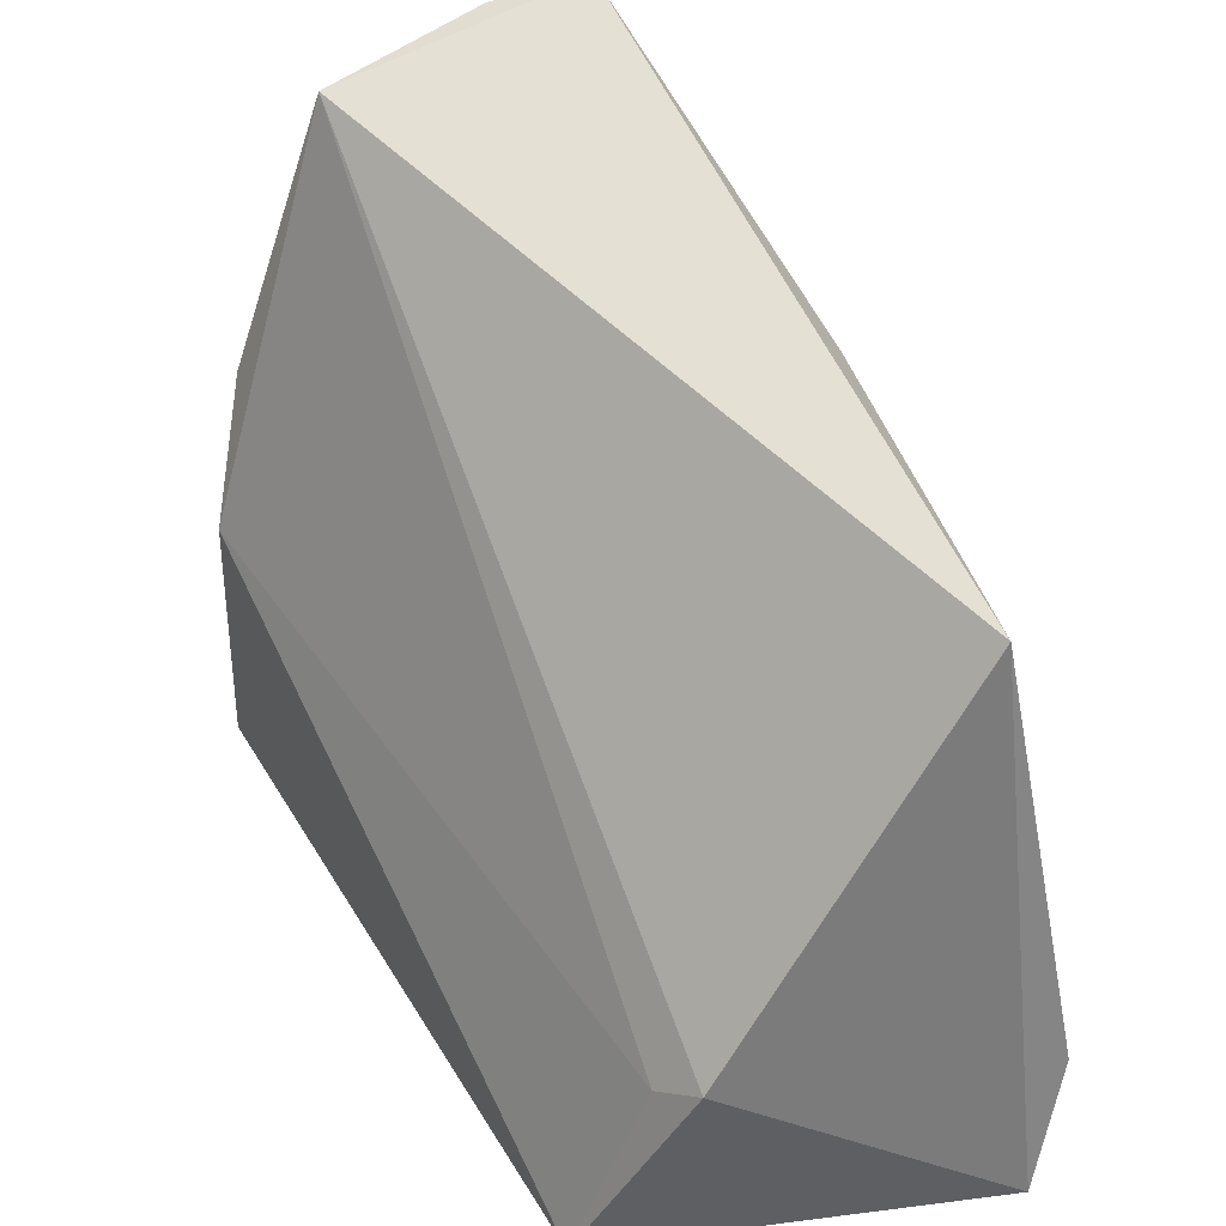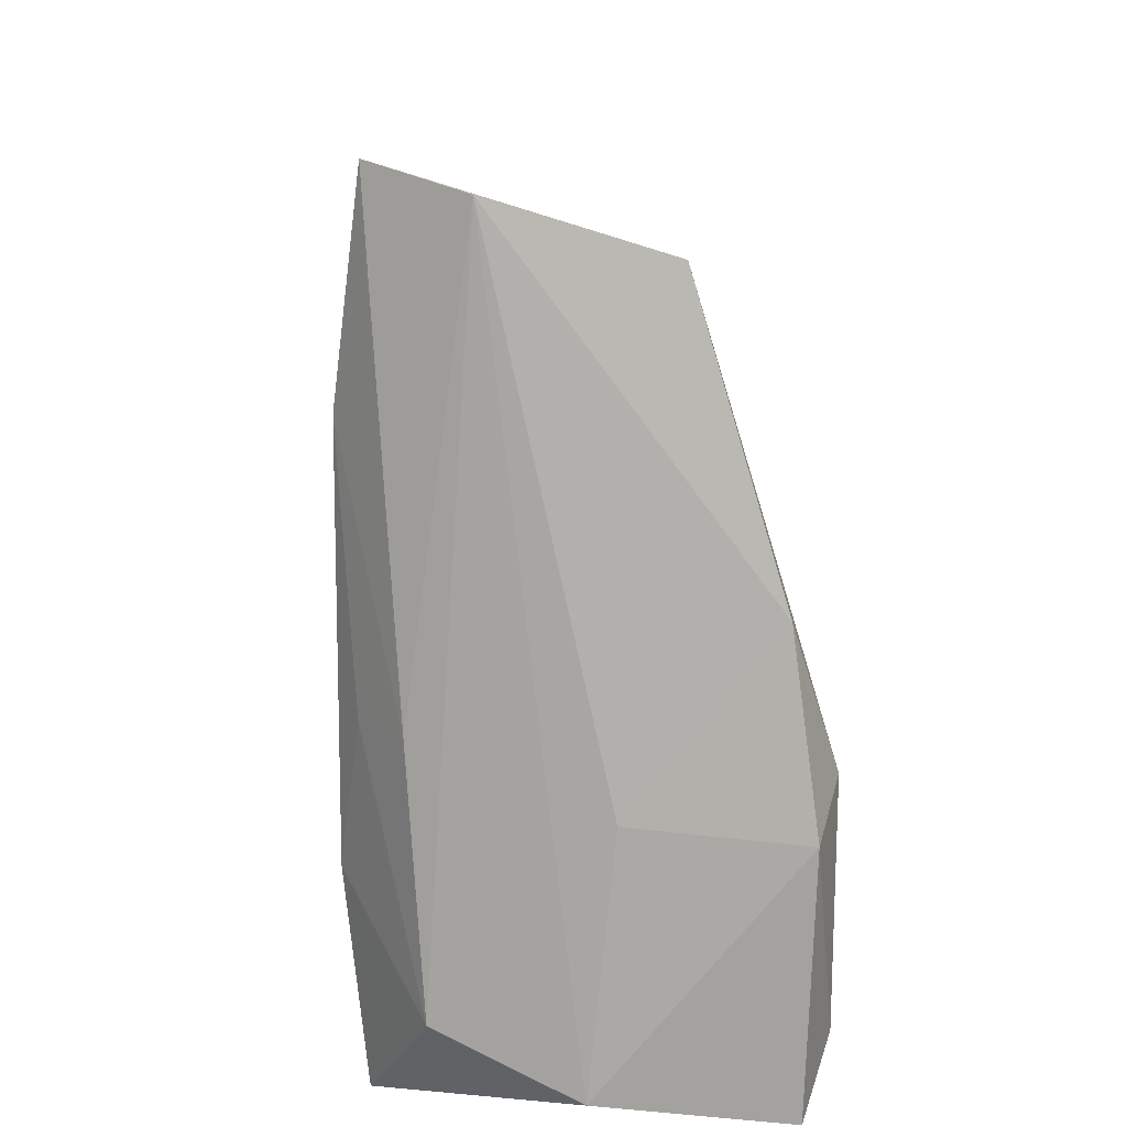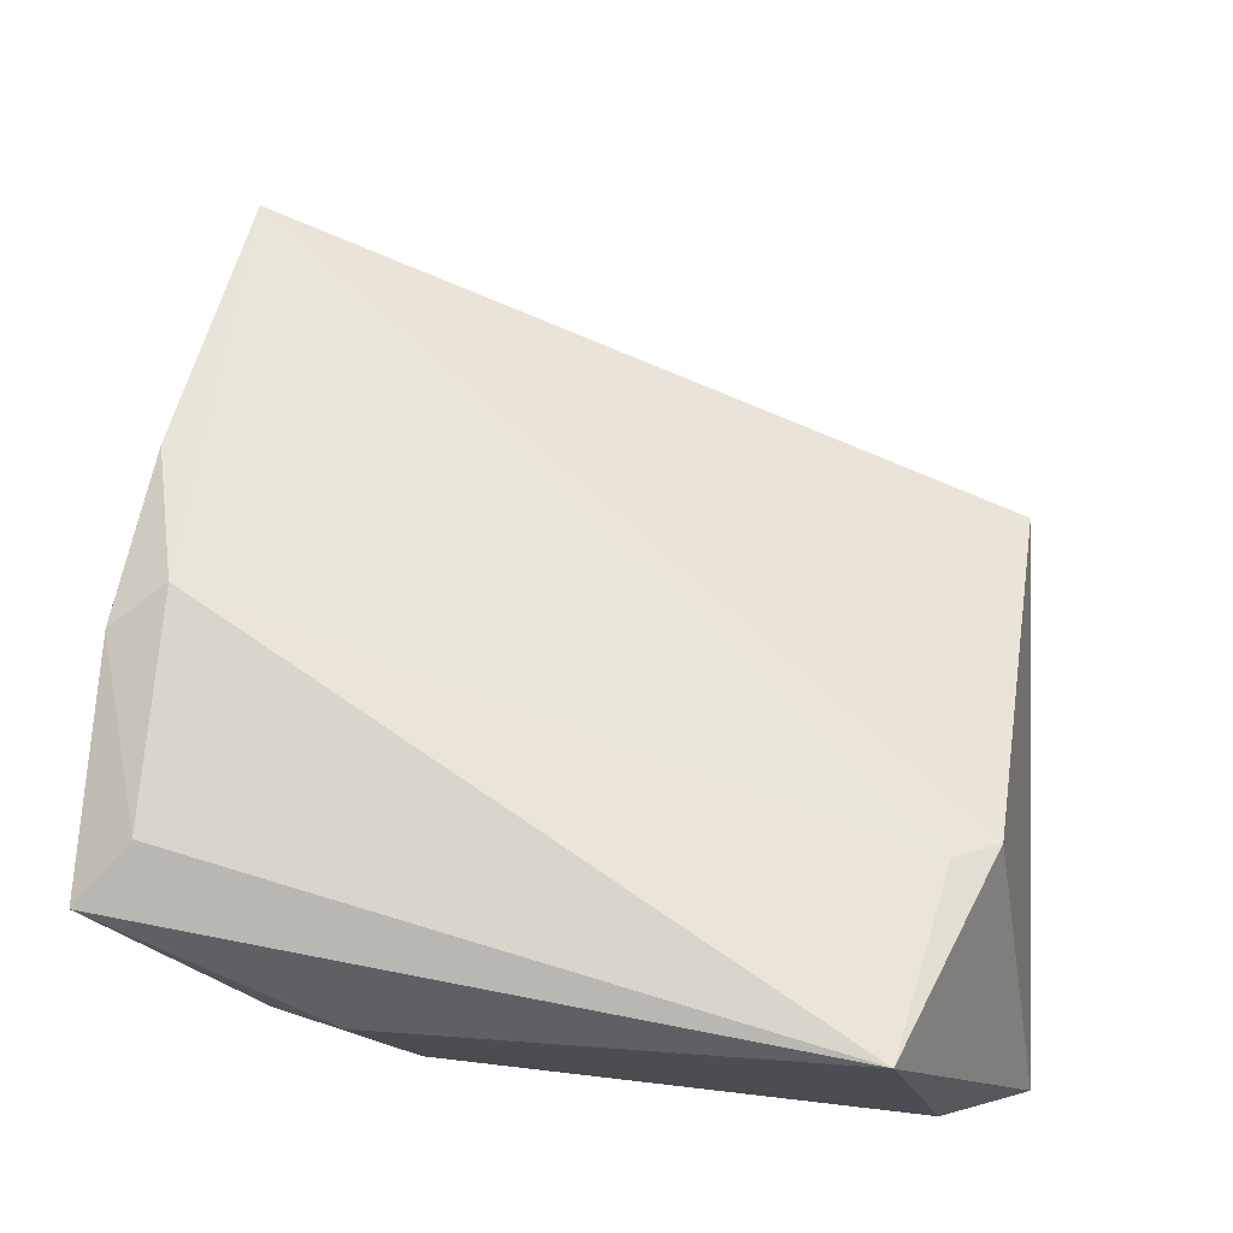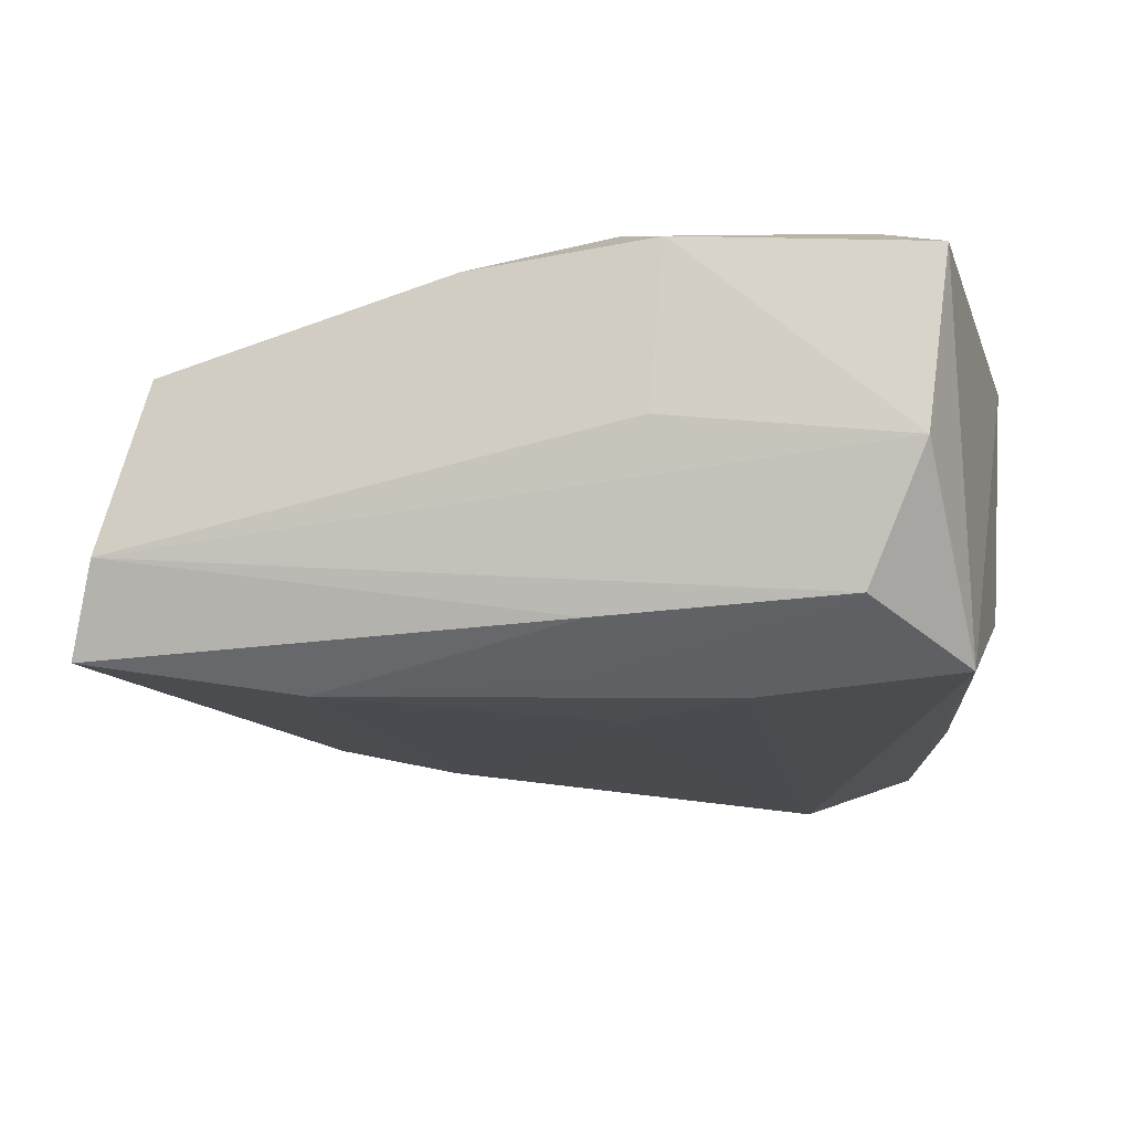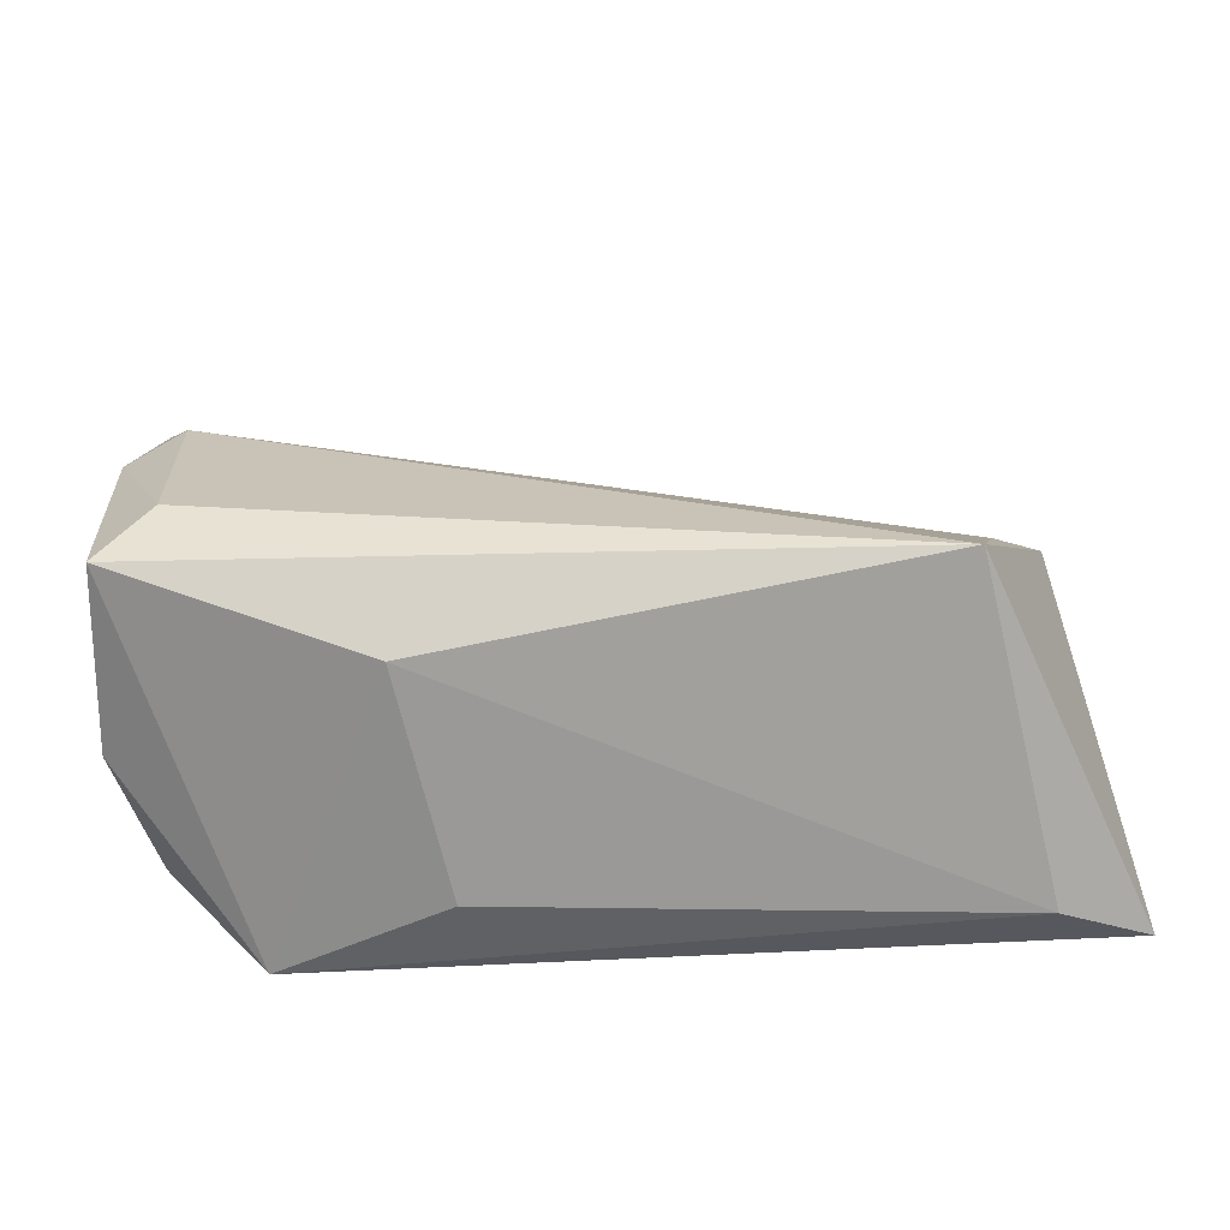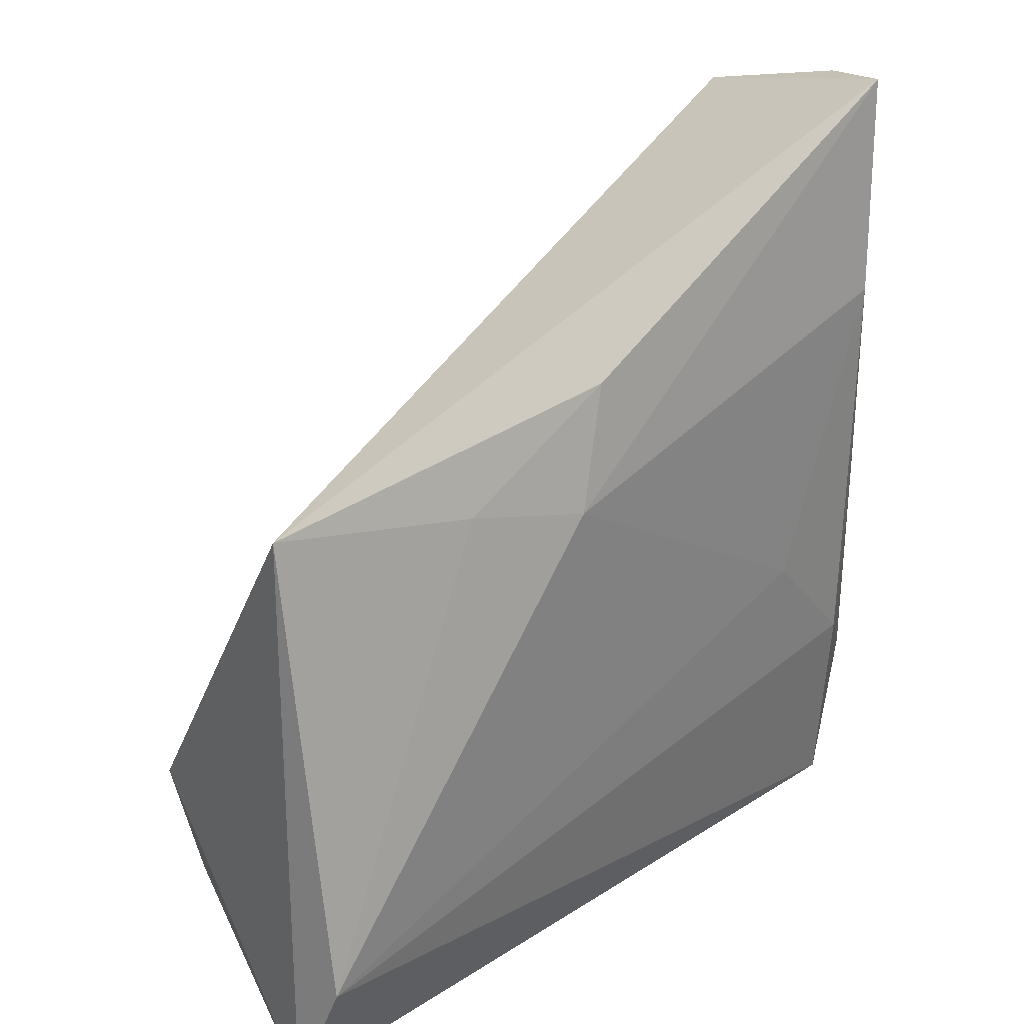
<metadata>
{"format":"obj","ext":"obj","renderer":"f3d","projection":"perspective","resolution":1024,"background":"white","views":[{"elev":34.6,"azim":59.9,"up":"+Y"},{"elev":16.5,"azim":-92.8,"up":"+Y"},{"elev":74.2,"azim":5.8,"up":"+Z"},{"elev":-14.8,"azim":-87.4,"up":"+Z"},{"elev":19.4,"azim":-1.9,"up":"+Z"},{"elev":29.8,"azim":135.2,"up":"+Y"}]}
</metadata>
<code>
v 0.04444 -0.01181 0.01619
v -0.03802 -0.01934 -0.01195
v -0.04072 0.01875 0.01953
v -0.0414 0.0007755 0.00476
v -0.04223 -0.02534 0.002088
v 0.03481 -0.03514 0.02449
v 0.04853 0.02968 -0.009552
v -0.03561 0.05442 -0.007049
v 0.02851 0.02672 -0.01573
v -0.04268 -0.0009651 0.02209
v -0.03592 0.007041 -0.01357
v -0.0313 0.05687 -0.01645
v -0.03688 0.003586 0.02449
v -0.04205 -0.02787 0.02134
v 0.05103 -0.01852 -0.01885
v -0.03657 -0.02131 0.02449
v 0.01628 0.02376 -0.01921
v -0.03032 0.006812 -0.01763
v -0.02672 -0.008534 -0.01958
v -0.01599 -0.03555 0.01468
v 0.04297 -0.03555 -0.009896
v 0.01203 0.03624 -0.01731
v 0.0528 -0.0315 -0.01424
v -0.01628 0.003353 -0.01975
v -0.02806 0.0343 -0.01928
v 0.03931 -0.01423 0.01829
v -0.03628 0.04899 0.01068
v -0.01034 -0.03494 -0.008653
v -0.02767 -0.03048 -0.01735
f 7 1 23
f 1 7 27
f 28 20 29
f 21 20 28
f 21 29 23
f 28 29 21
f 20 21 6
f 23 1 6
f 6 21 23
f 14 29 20
f 14 6 16
f 20 6 14
f 19 29 2
f 3 27 8
f 1 27 26
f 26 6 1
f 7 22 12
f 8 27 12
f 12 27 7
f 17 12 22
f 29 14 5
f 5 2 29
f 8 2 5
f 10 14 16
f 10 5 14
f 27 3 13
f 13 26 27
f 6 26 13
f 3 10 13
f 16 6 13
f 13 10 16
f 19 2 18
f 23 29 15
f 15 29 19
f 15 7 23
f 9 22 7
f 9 17 22
f 7 15 9
f 9 15 17
f 12 17 25
f 19 18 25
f 8 5 4
f 5 10 4
f 4 3 8
f 4 10 3
f 24 15 19
f 17 15 24
f 19 25 24
f 24 25 17
f 11 18 2
f 11 25 18
f 12 25 11
f 11 2 8
f 8 12 11

</code>
